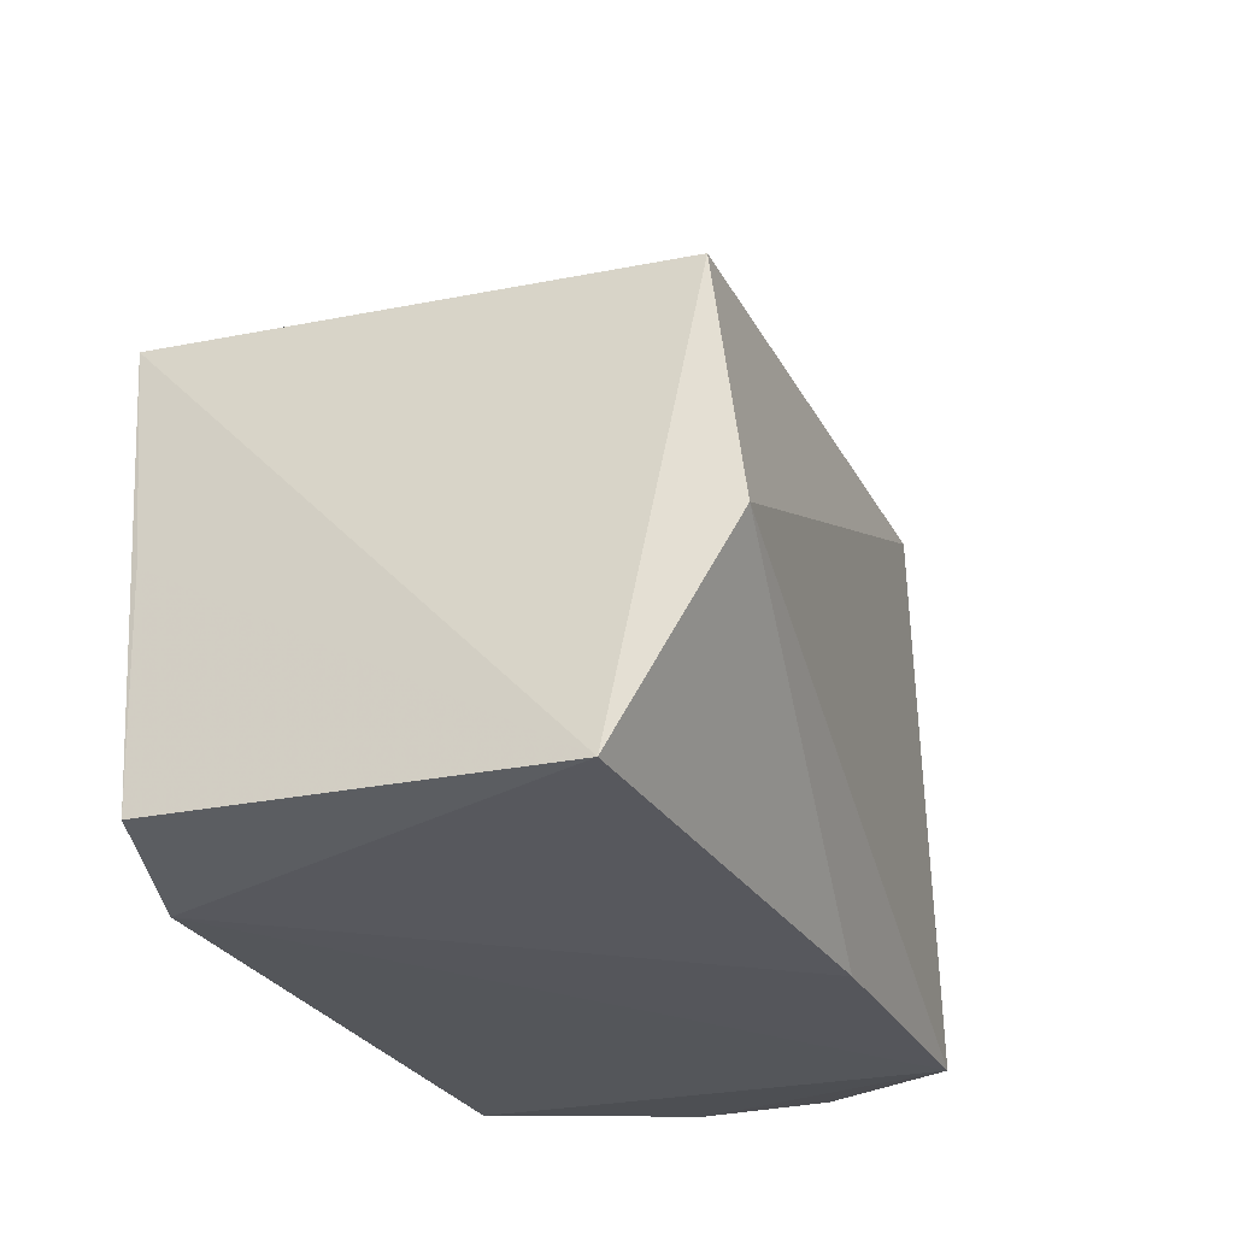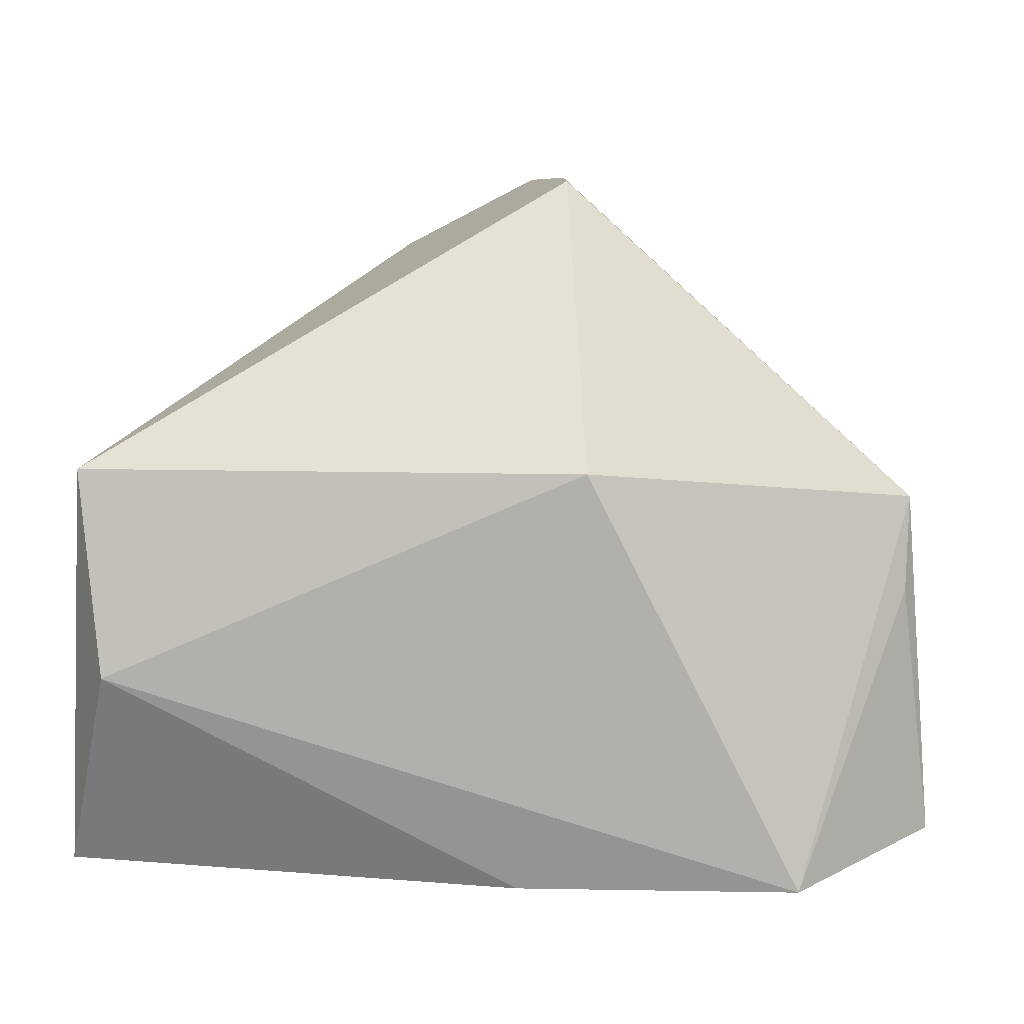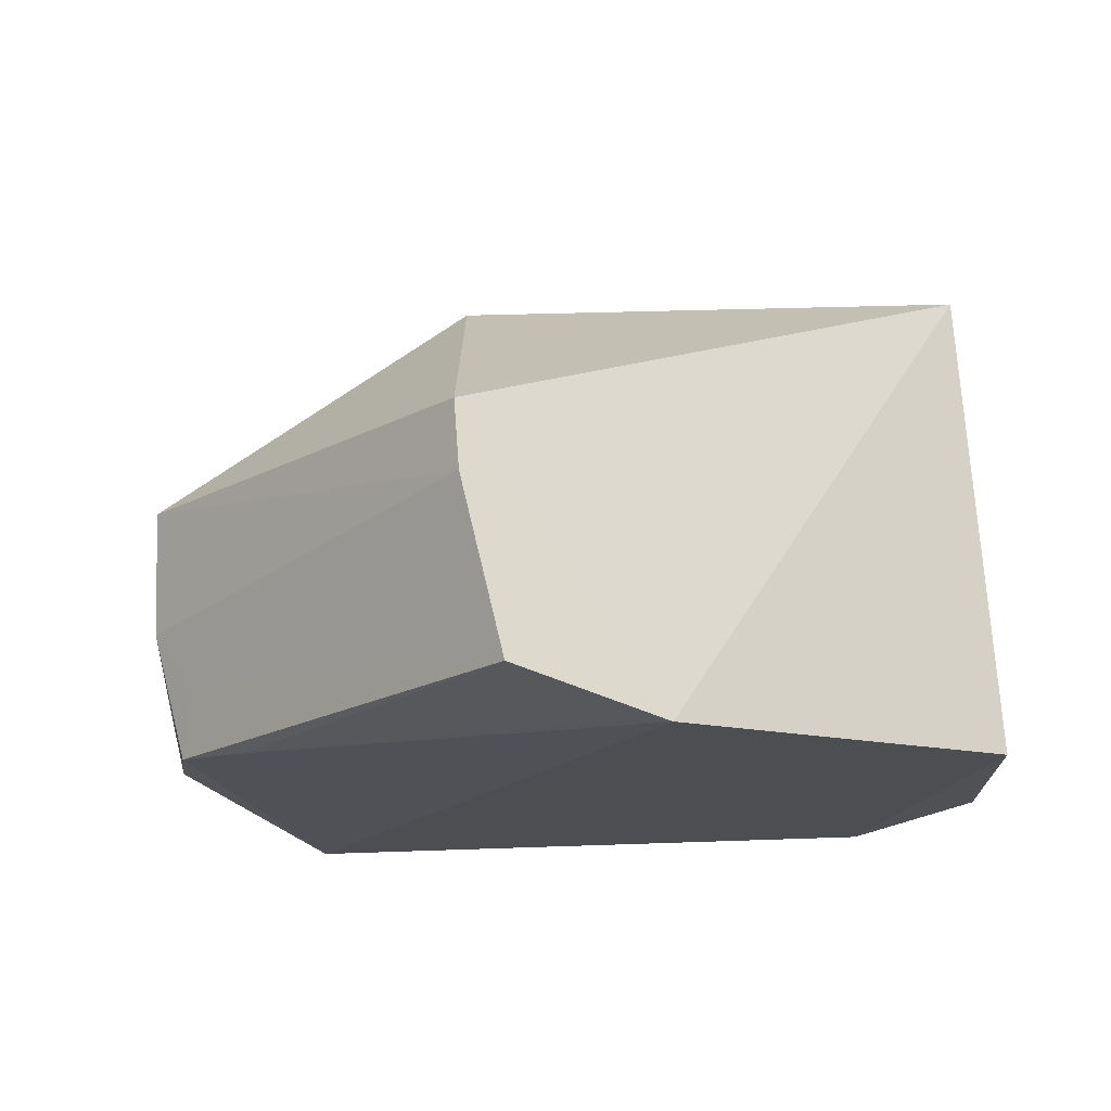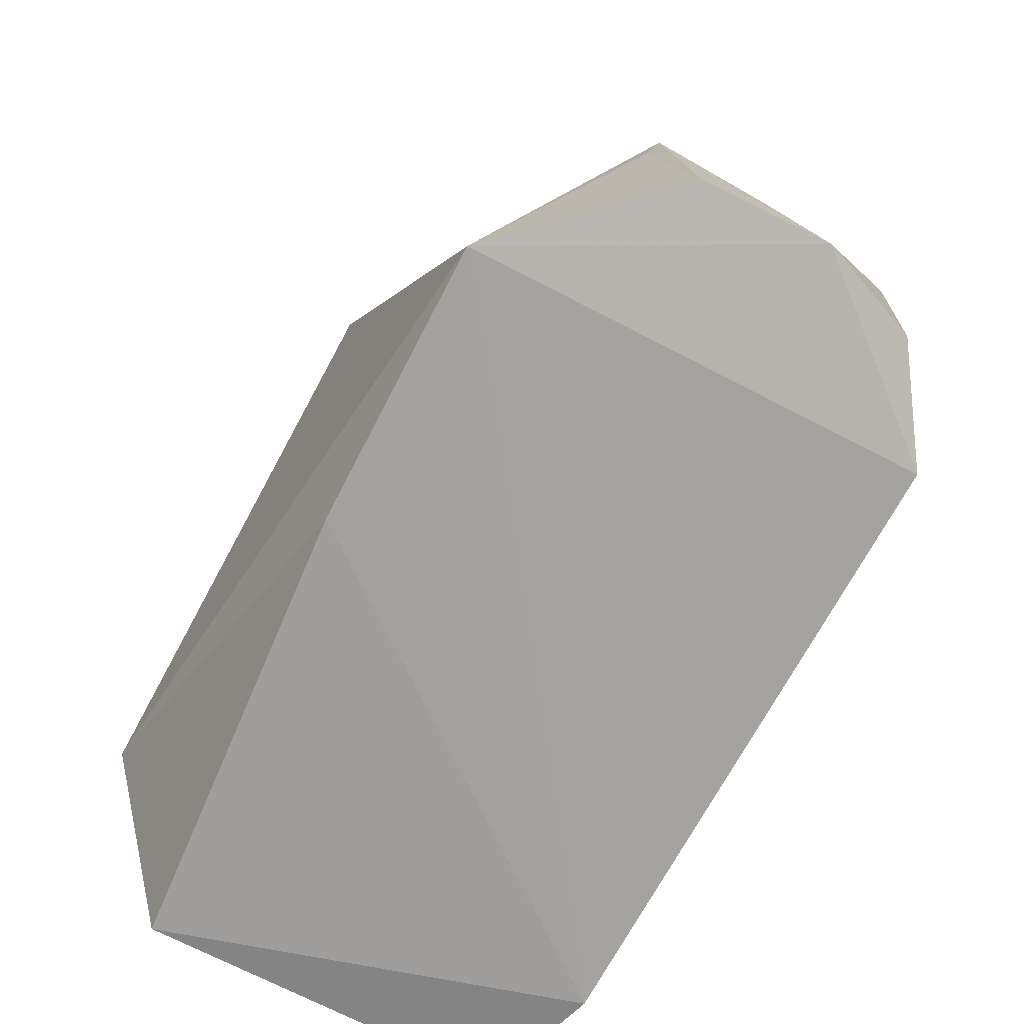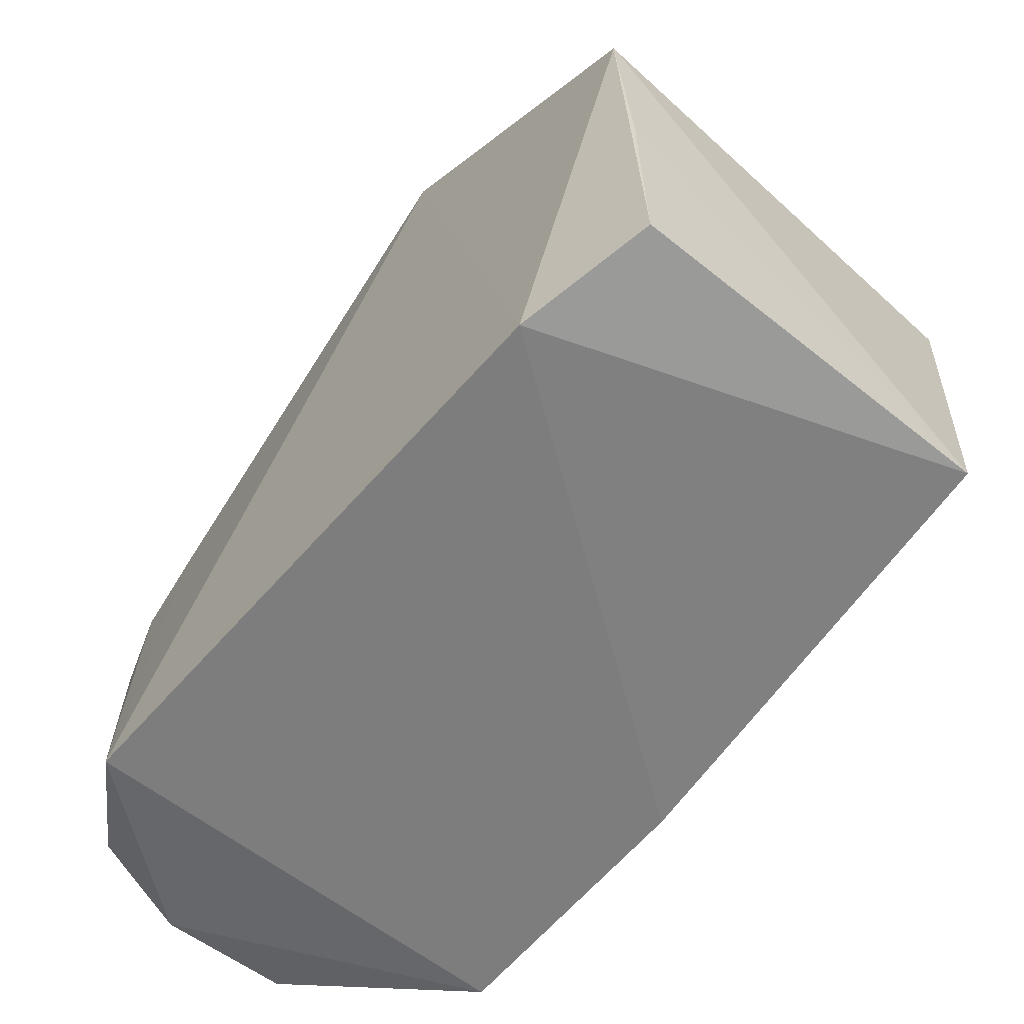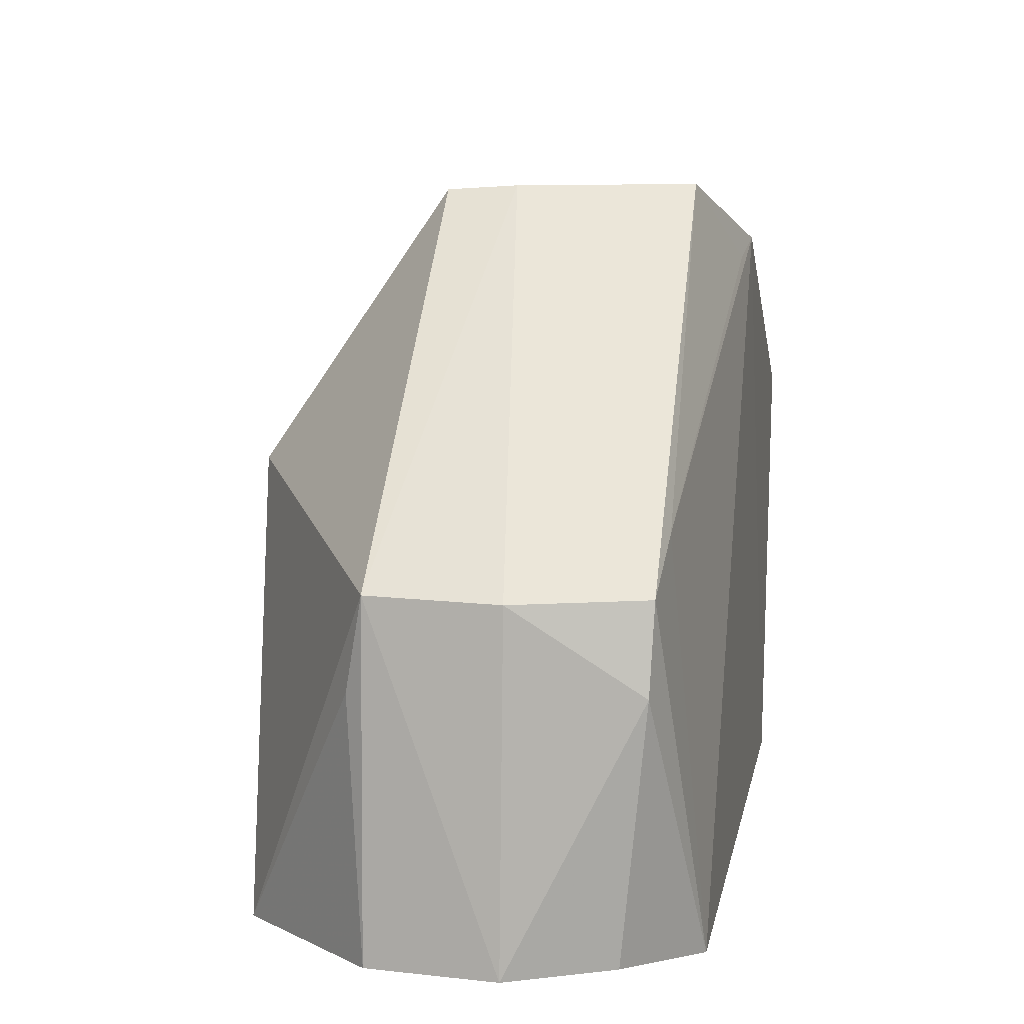
<metadata>
{"format":"obj","ext":"obj","renderer":"f3d","projection":"perspective","resolution":1024,"background":"white","views":[{"elev":-26.5,"azim":-68.3,"up":"+Y"},{"elev":7.3,"azim":3.3,"up":"+Y"},{"elev":-15.5,"azim":-174.7,"up":"+Z"},{"elev":-72.3,"azim":62.2,"up":"+Y"},{"elev":-59.3,"azim":-129.0,"up":"+Y"},{"elev":14.6,"azim":102.3,"up":"+Y"}]}
</metadata>
<code>
v -0.02173 -0.04742 0.02048
v -0.008625 -0.06202 0.0132
v -0.0245 -0.0368 0.004407
v -0.04132 -0.04731 0.003007
v -0.04125 -0.06251 0.0175
v -0.01383 -0.06272 0.002047
v -0.04008 -0.04737 0.02024
v -0.009535 -0.04898 0.0133
v -0.01393 -0.06302 0.01894
v -0.02977 -0.03945 0.002849
v -0.04129 -0.06216 0.00377
v -0.02273 -0.03702 0.01347
v -0.01097 -0.04895 0.003654
v -0.03921 -0.05489 0.02099
v -0.009708 -0.0525 0.01394
v -0.008499 -0.062 0.008381
v -0.03641 -0.06307 0.002518
v -0.04134 -0.0545 0.003577
v -0.009681 -0.04905 0.008497
v -0.01362 -0.04737 0.003554
v -0.02433 -0.06305 0.01887
v -0.01002 -0.06183 0.00454
v -0.02294 -0.03683 0.01089
v -0.01019 -0.05216 0.003697
v -0.01139 -0.04801 0.006226
v -0.02797 -0.03997 0.003011
f 7 4 5
f 9 8 1
f 10 4 7
f 12 7 1
f 12 10 7
f 12 3 10
f 12 1 8
f 14 7 5
f 14 9 1
f 14 1 7
f 15 9 2
f 15 2 8
f 15 8 9
f 16 9 6
f 16 2 9
f 16 8 2
f 17 6 9
f 17 5 11
f 17 11 4
f 17 10 6
f 17 4 10
f 18 11 5
f 18 5 4
f 18 4 11
f 19 8 16
f 20 3 13
f 20 13 6
f 20 6 10
f 21 14 5
f 21 9 14
f 21 17 9
f 21 5 17
f 22 16 6
f 23 12 8
f 23 8 19
f 23 19 3
f 23 3 12
f 24 19 16
f 24 13 19
f 24 16 22
f 24 22 6
f 24 6 13
f 25 19 13
f 25 13 3
f 25 3 19
f 26 20 10
f 26 10 3
f 26 3 20

</code>
